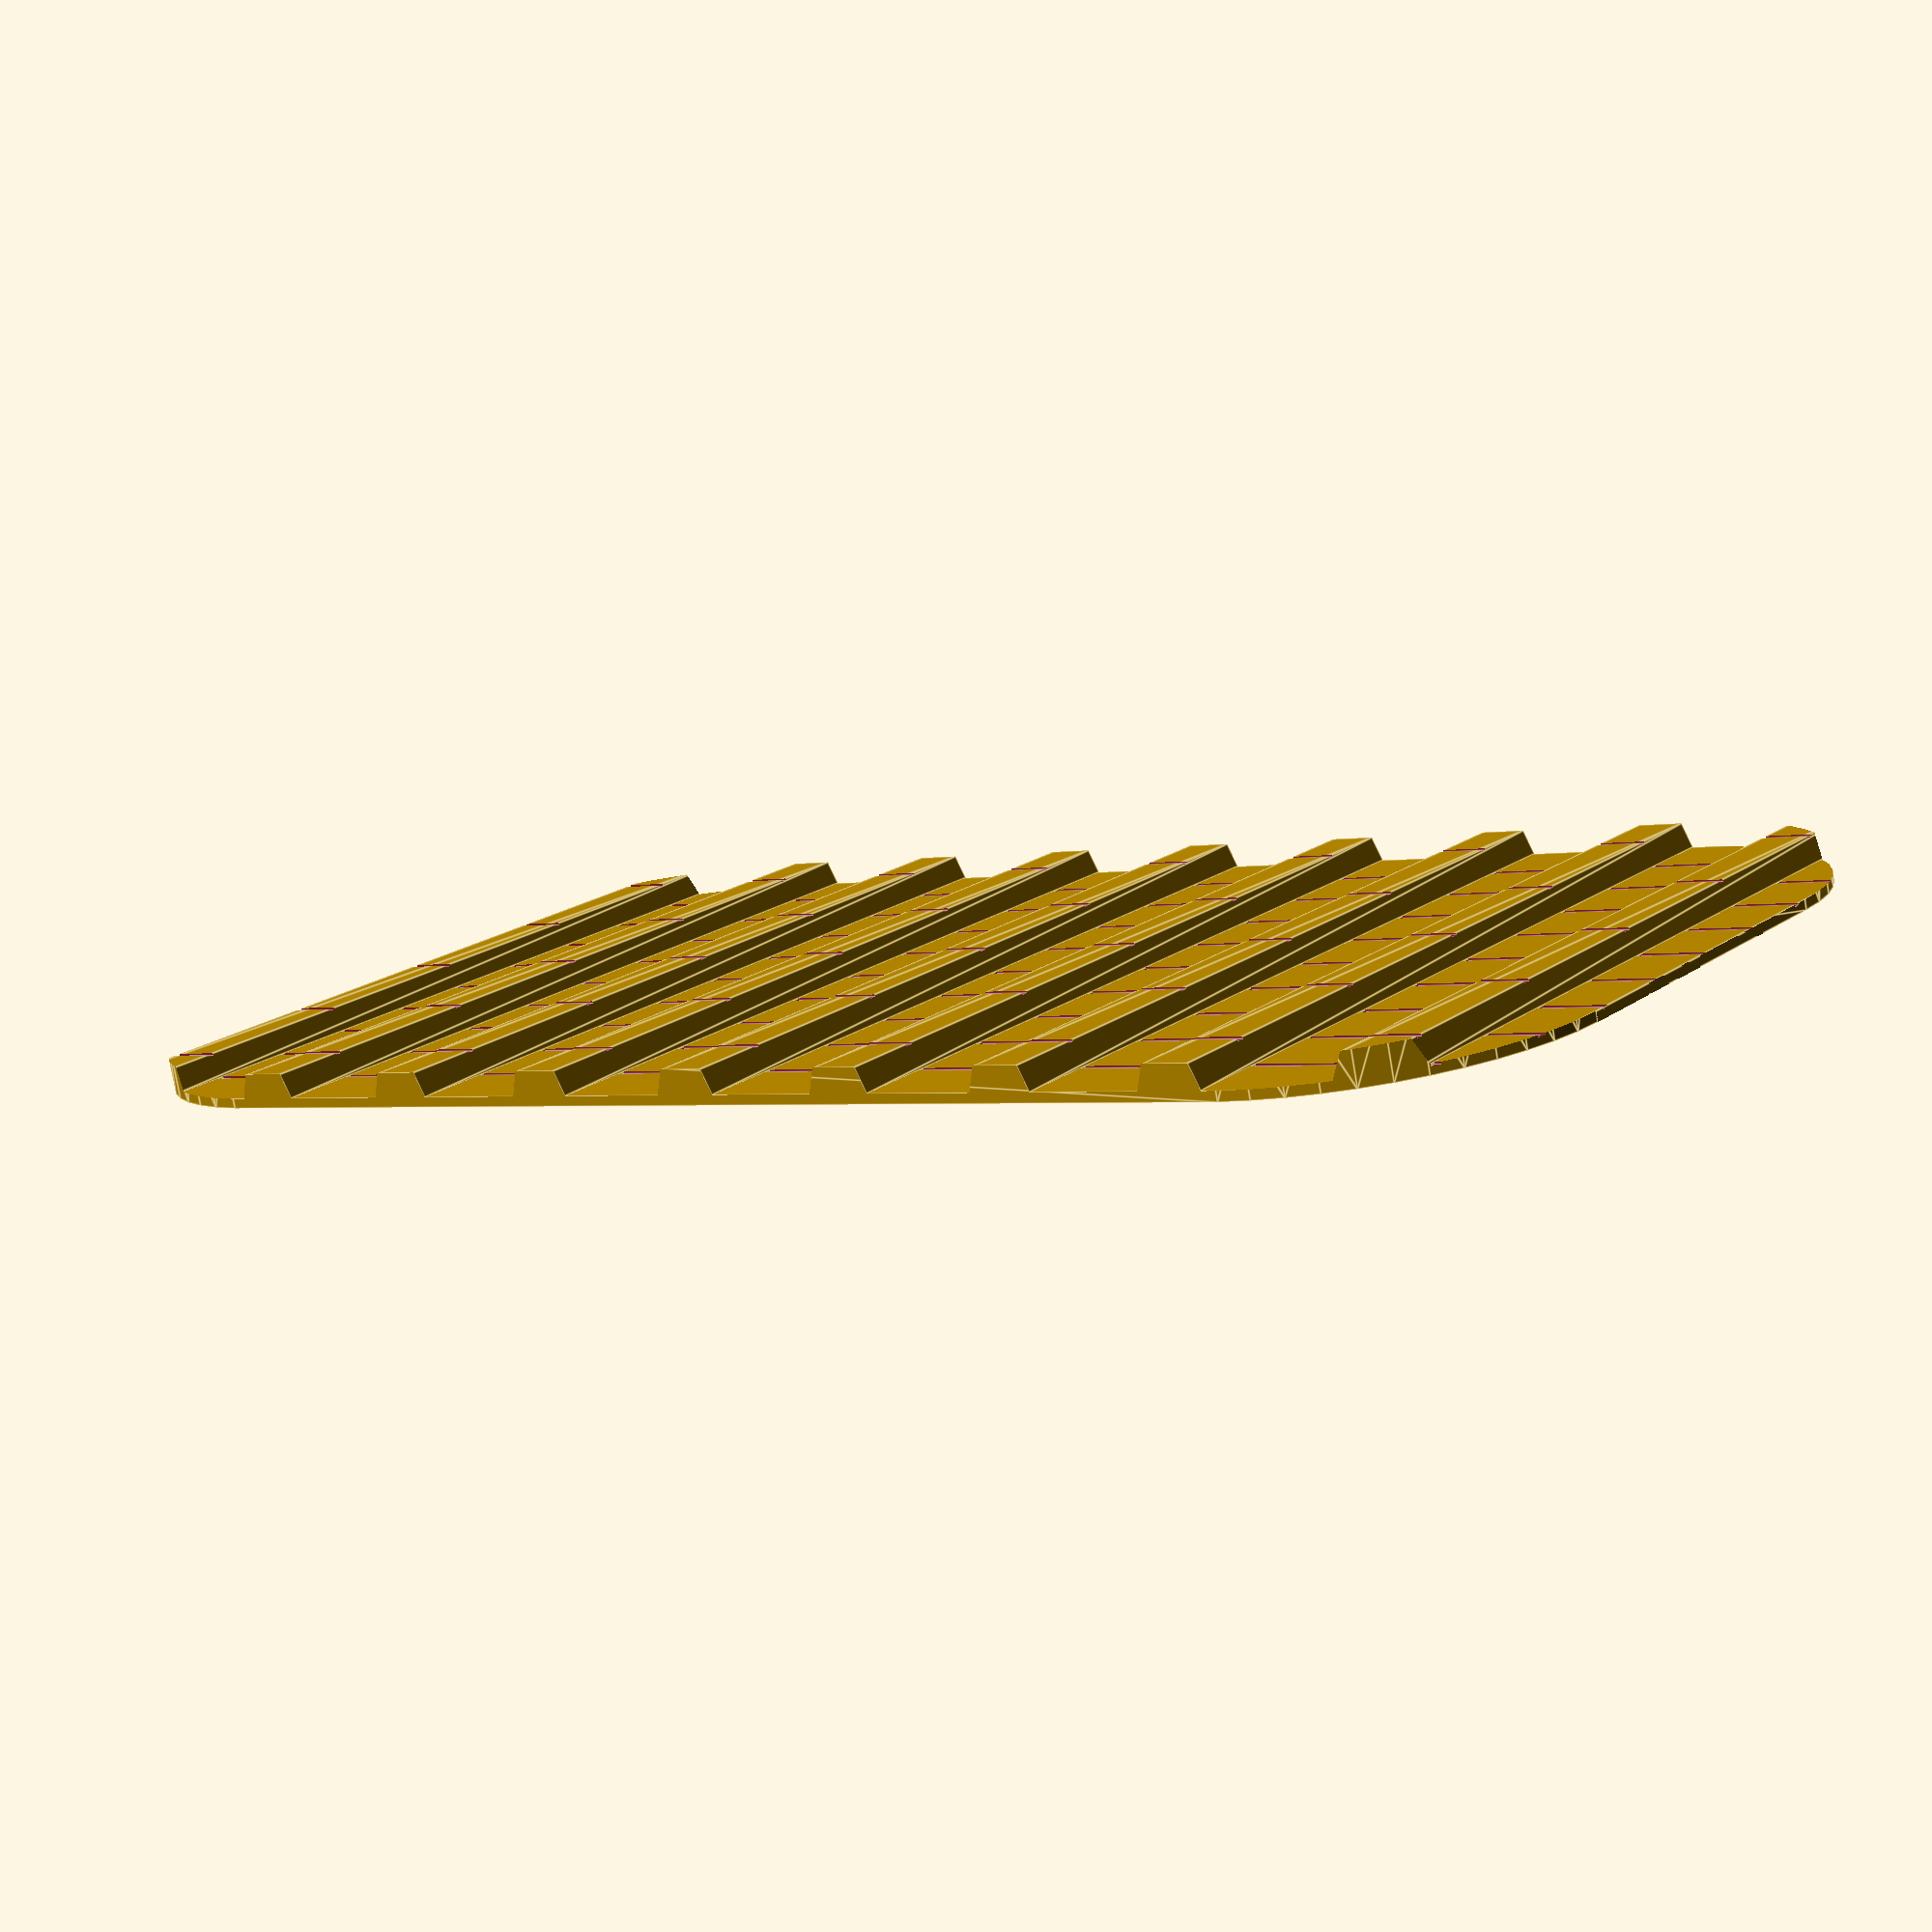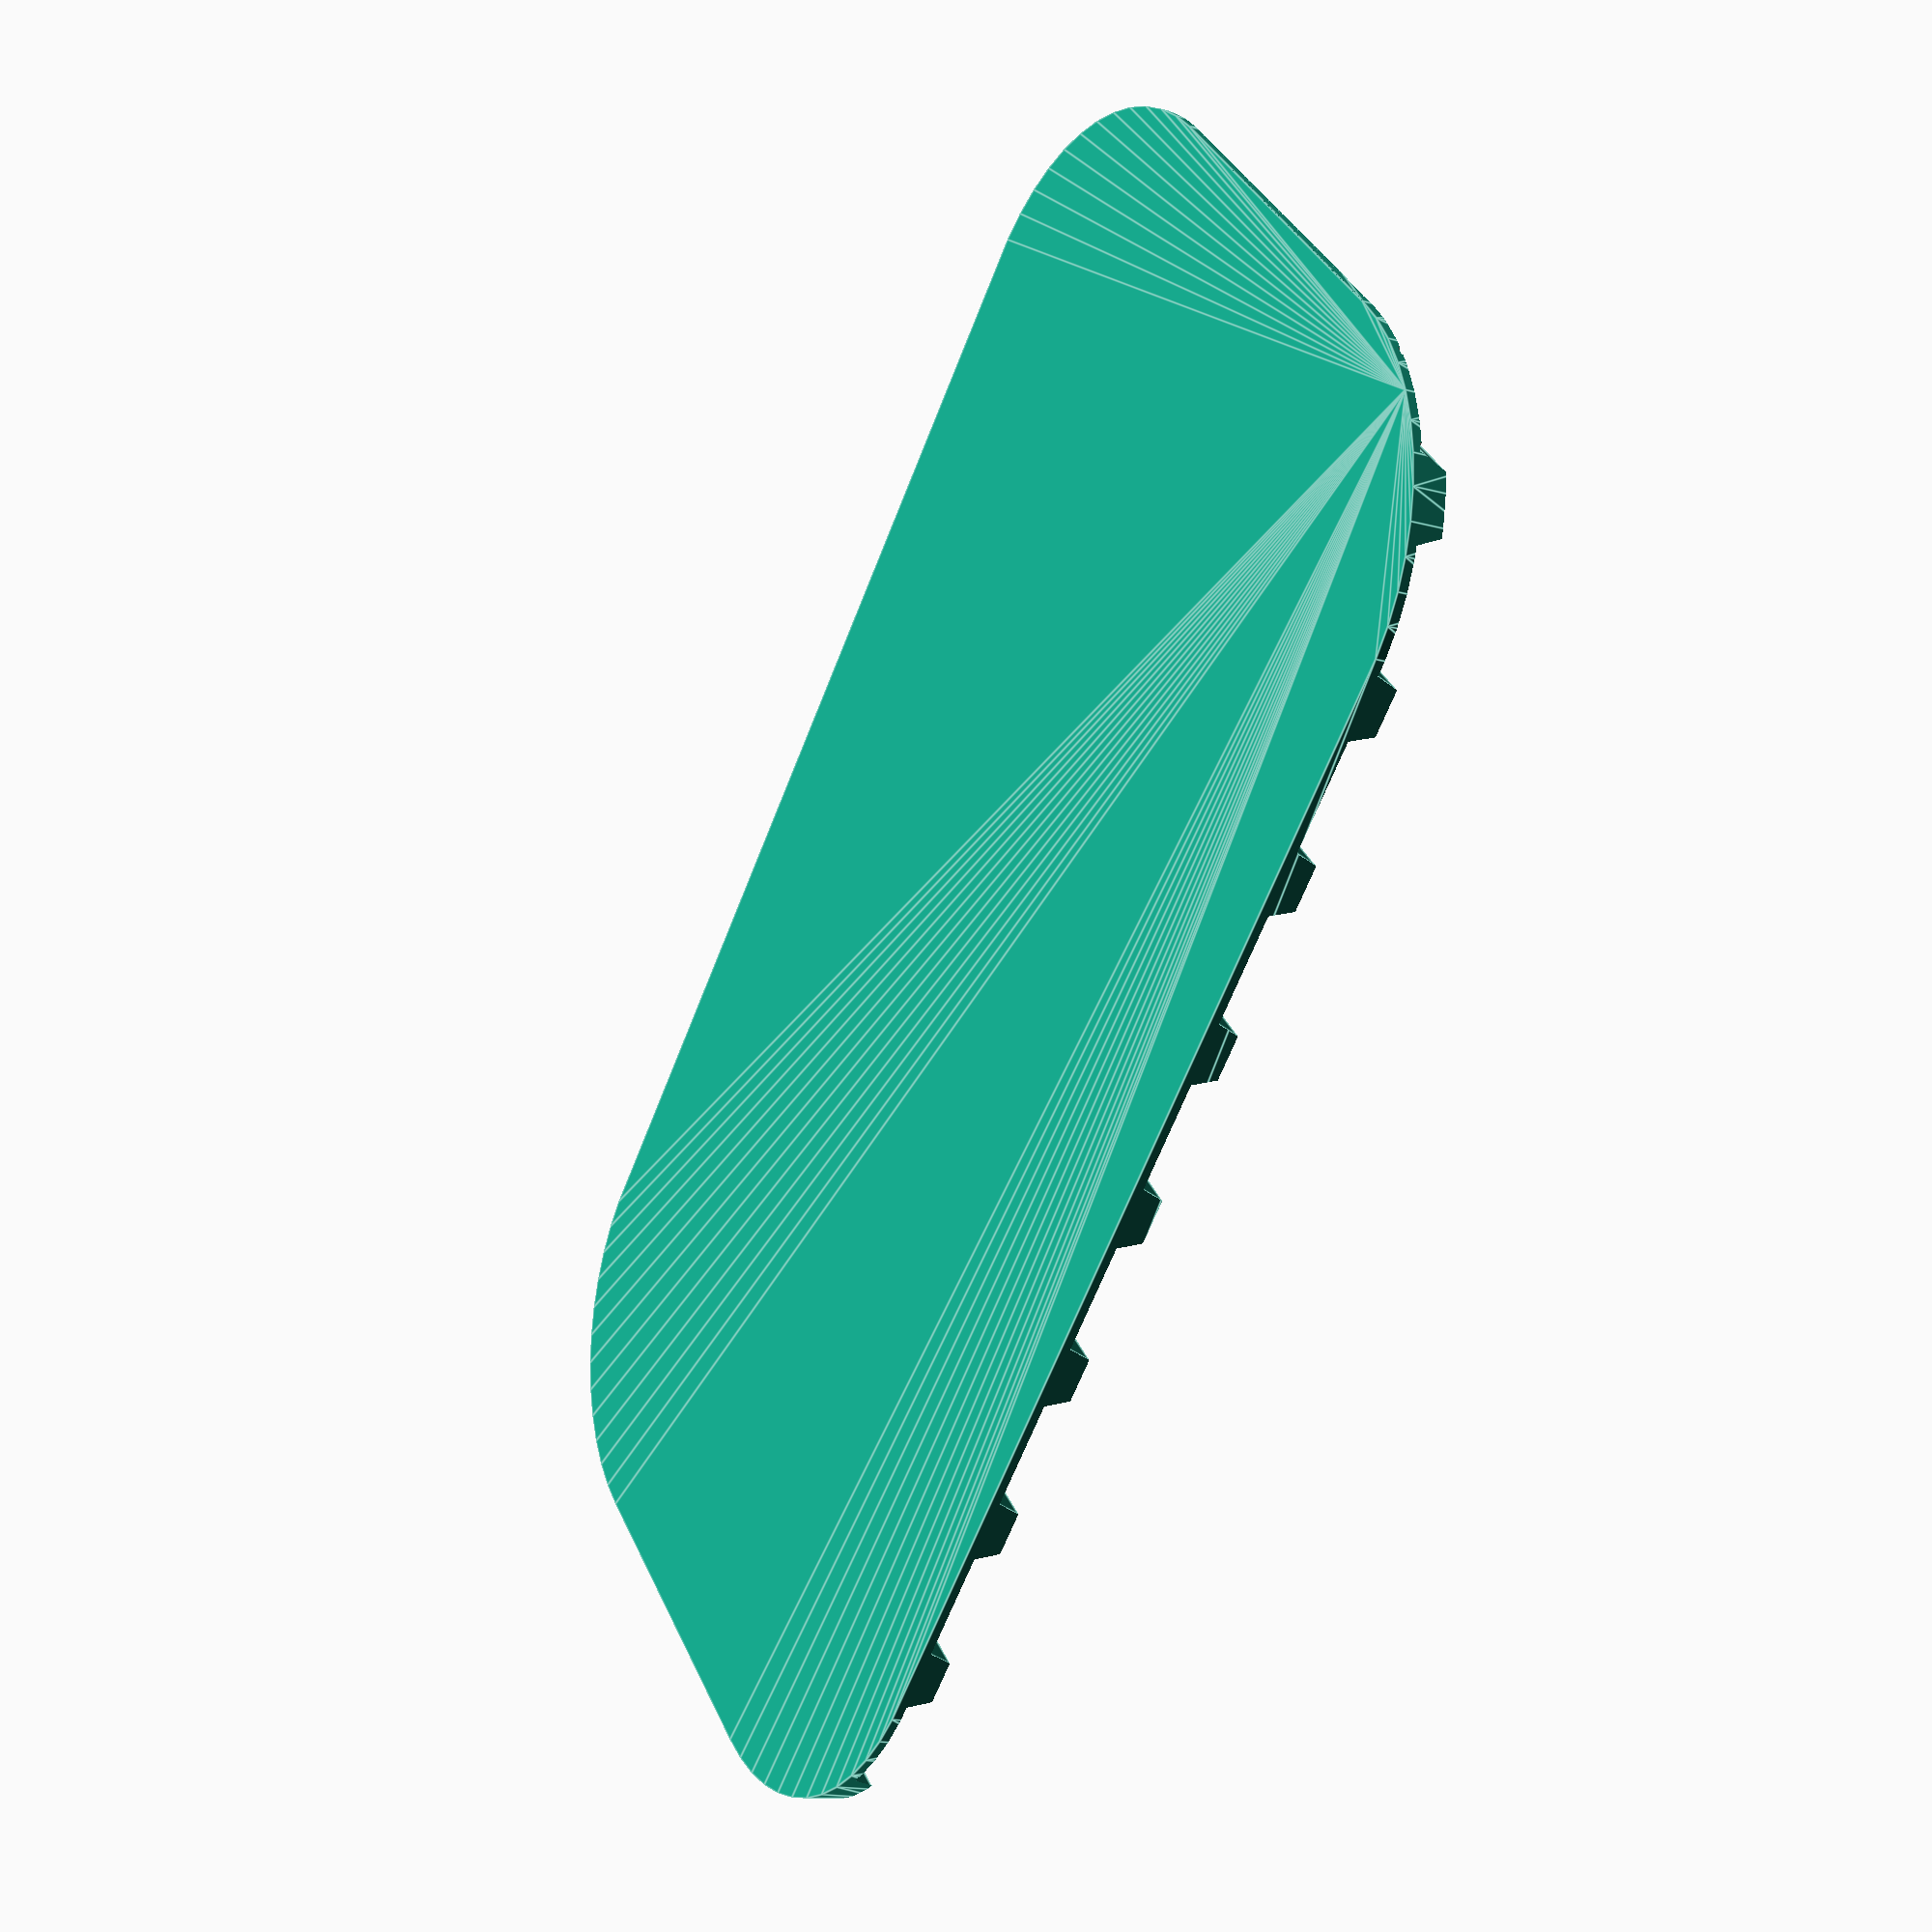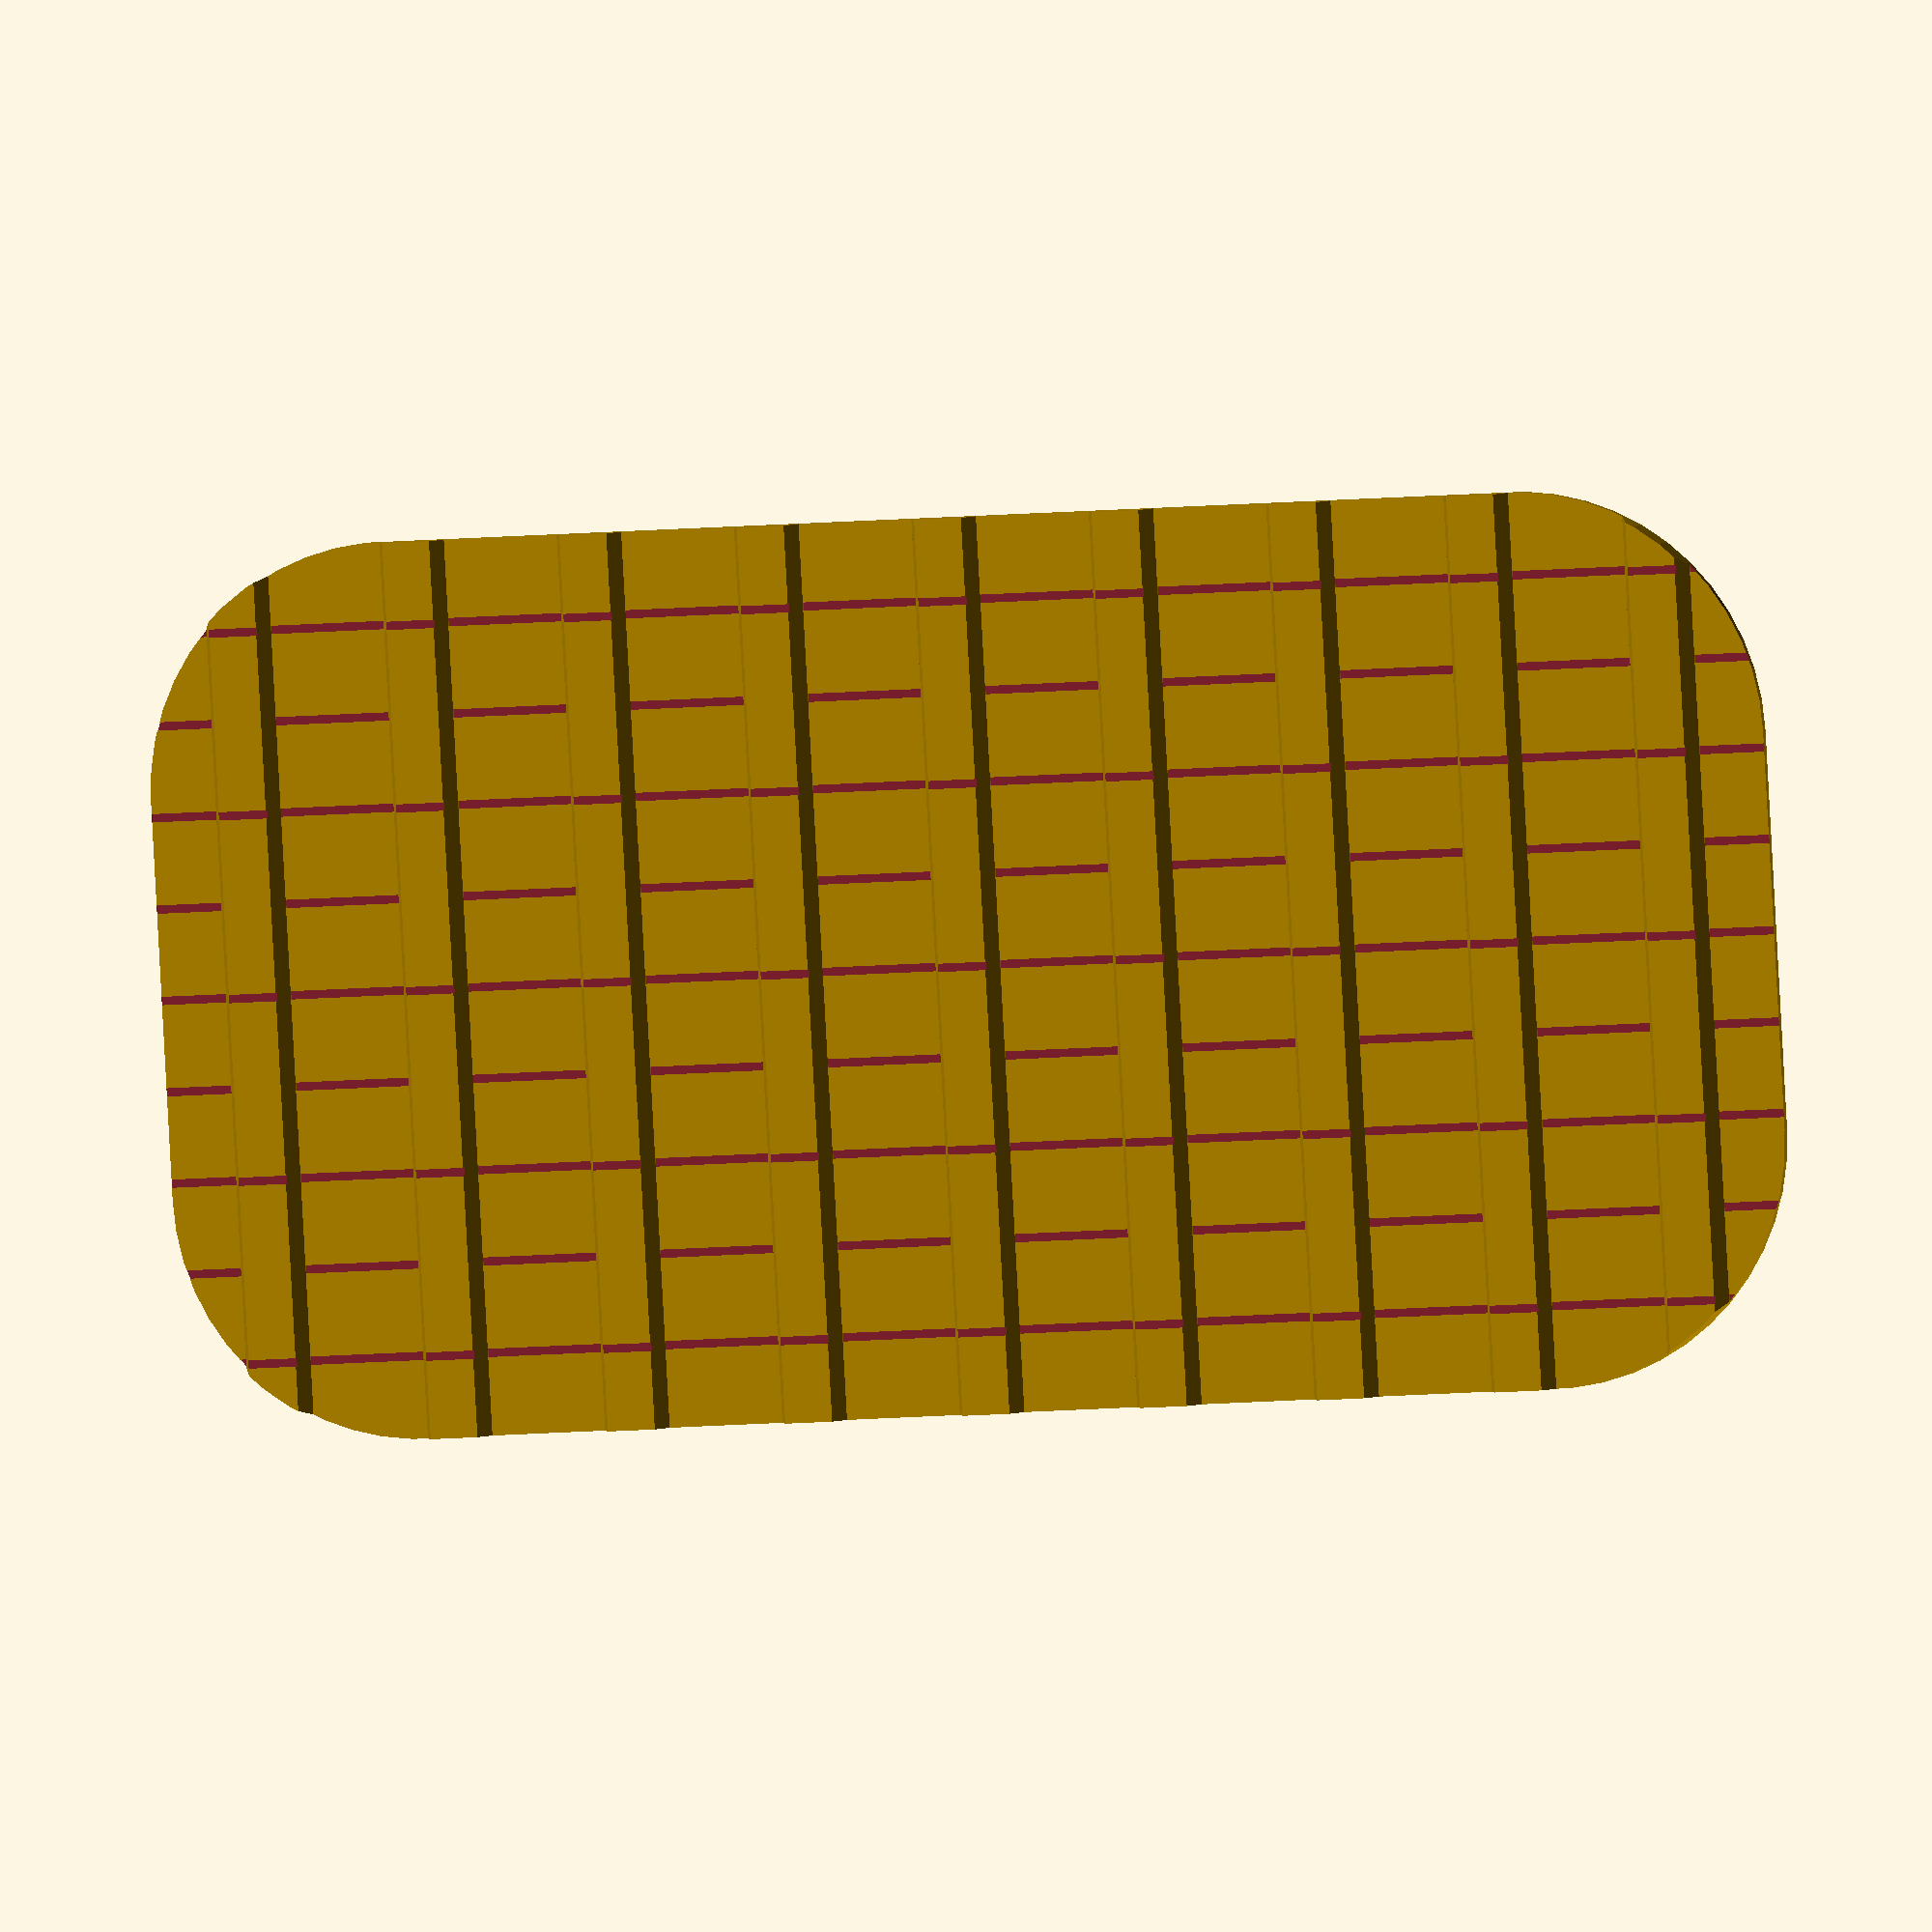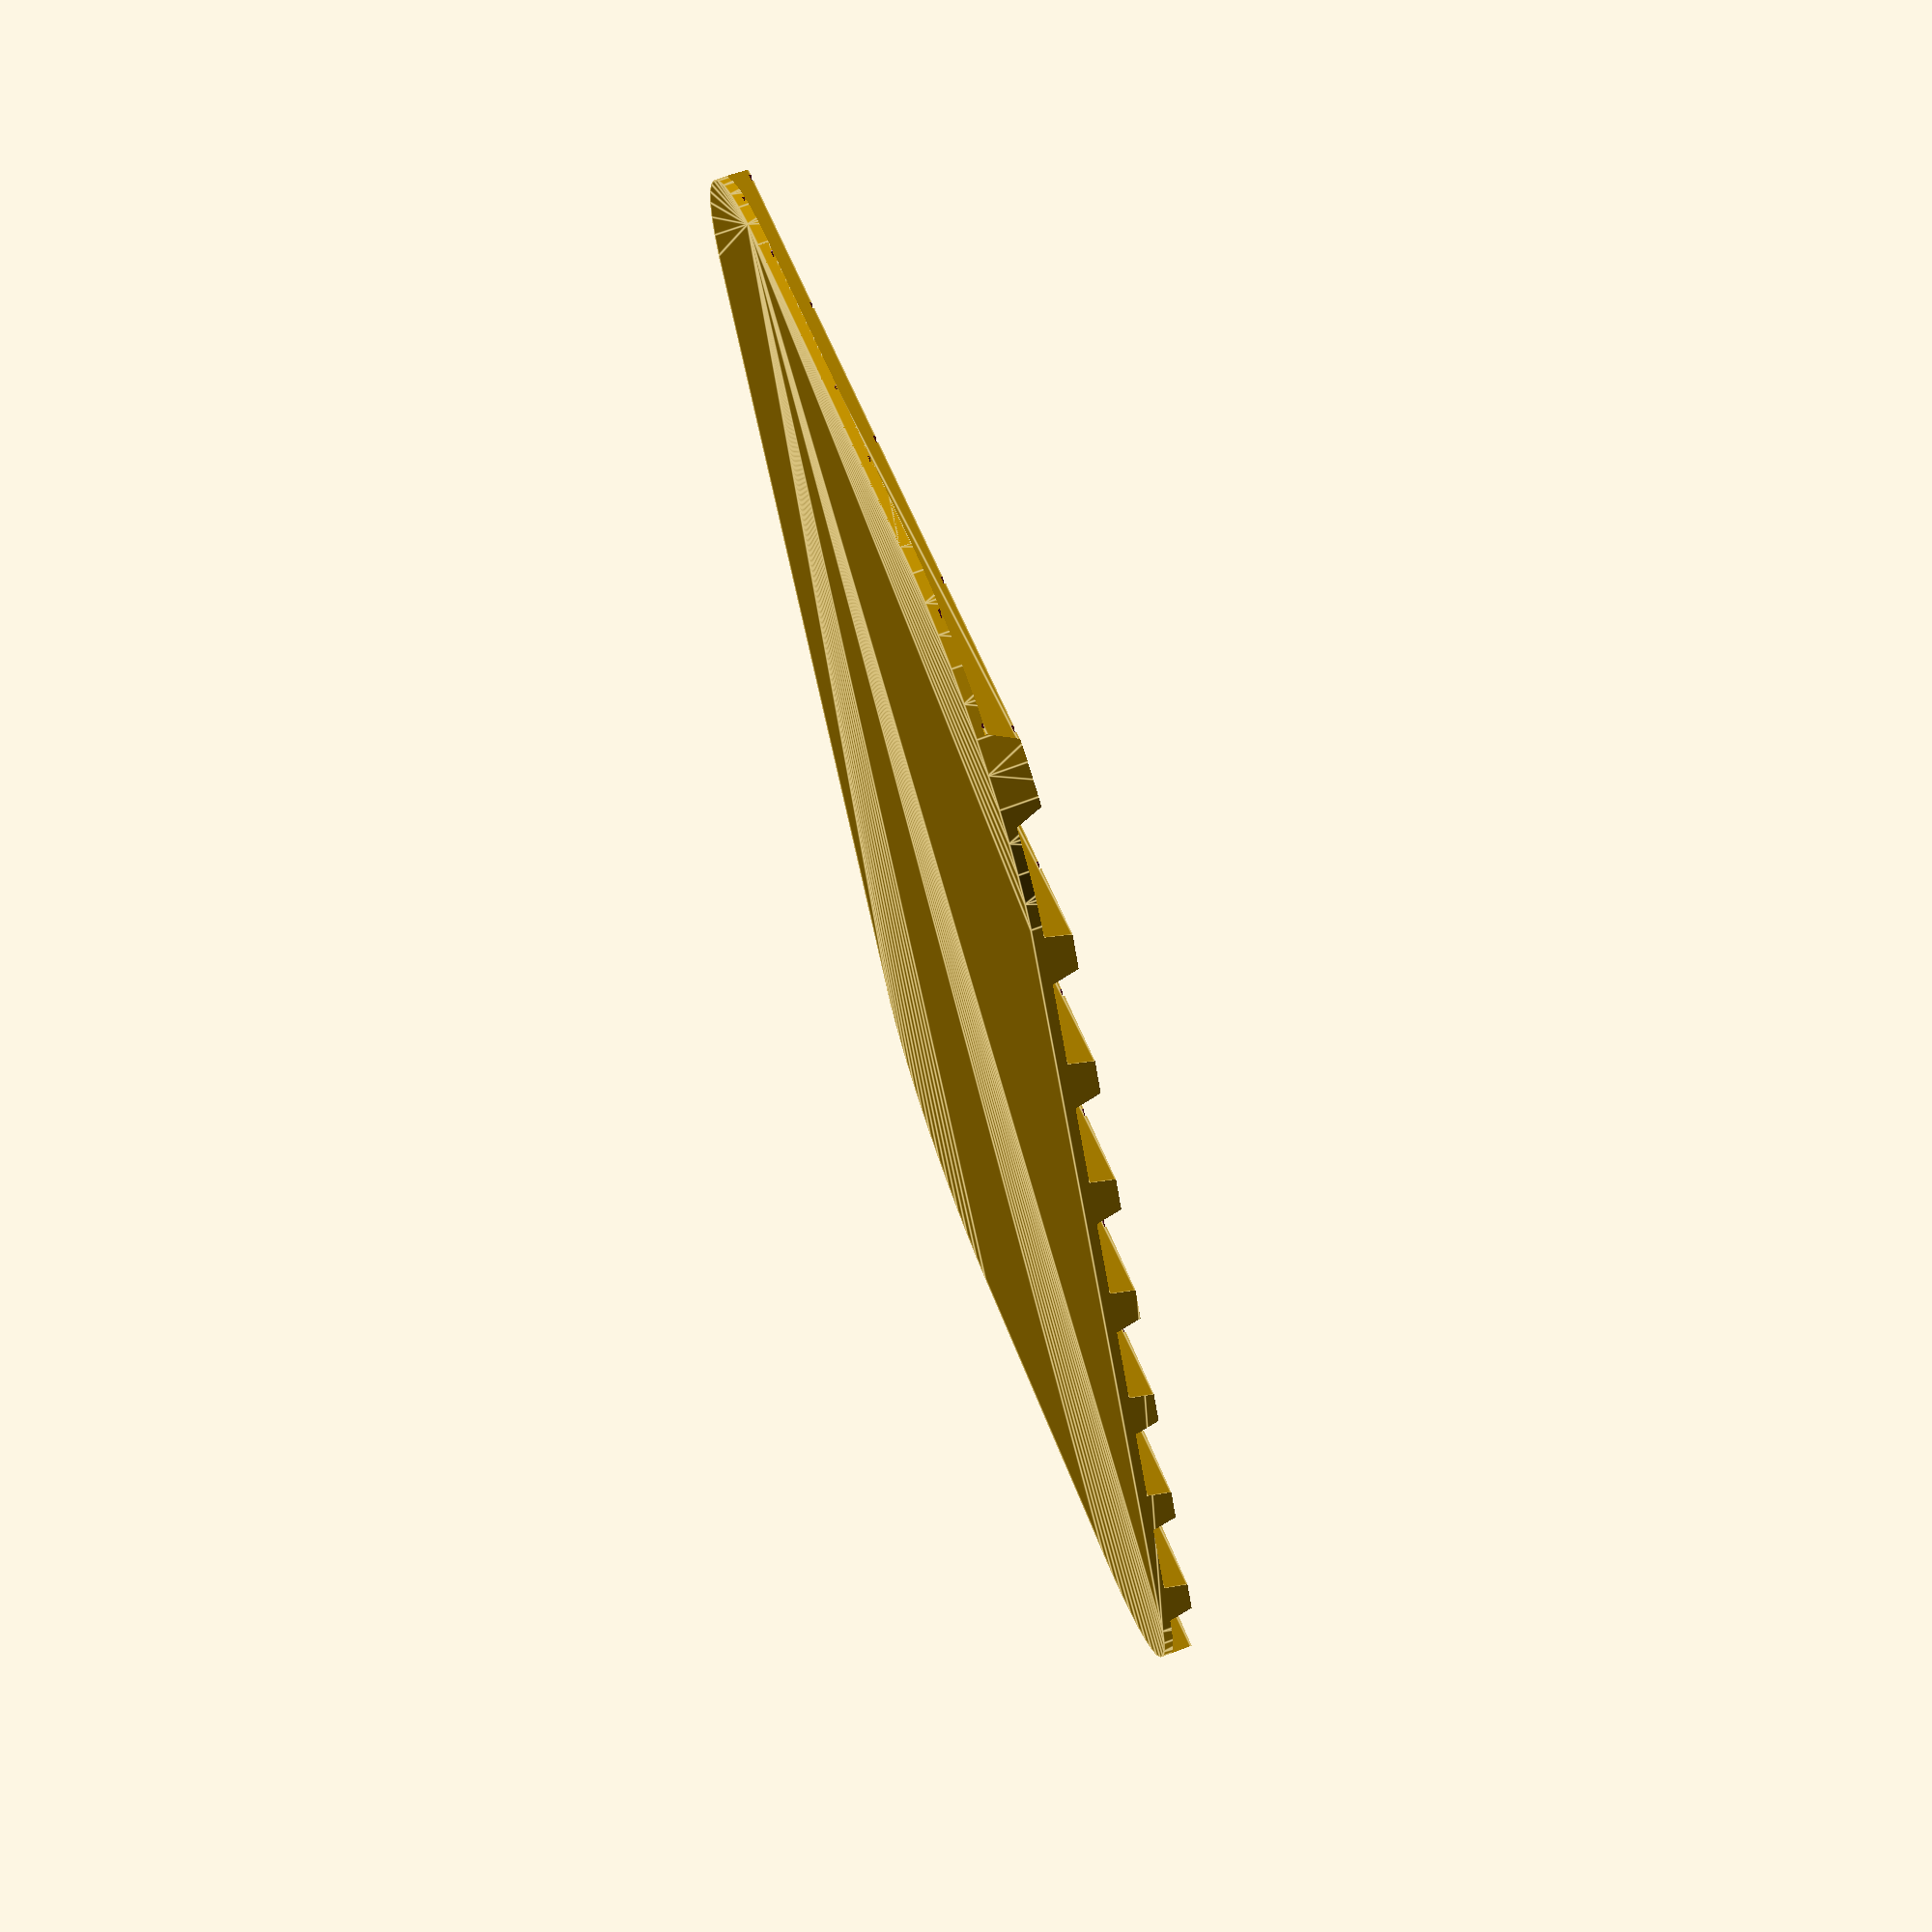
<openscad>

/* [Size] */

// width of stomp pad, should be less than the width of your board
_width = 200;

// length of the stomp pad, usually about the width of your boot
_length = 108;

// radius of the rounded corners
_radius = 30;

// thickness of the stomp pad, not including the ridges
_base_thickness = 1.2;


/* [Ridges] */

// spacing of the ribs
_ridge_spacing = 22;

// width of the ridges
_ridge_size = 8;

// height of the ridges
_ridge_height = 3;

// angle of the ridges
_ridge_angle = 70;


/* [Cuts] */

// spacing of the cuts along the length of the pad
_cut_spacing = 22;

// width of the cuts
_cut_width = 1;

// depth of the cuts
_cut_depth = 0.25;

/* [Hidden] */
EPS = 0.1;
MAX_BASE_CUT = 0.25;

module rrect(h, w, l, r) {
    r = min(r, min(w/2, l/2));
    w = max(w, EPS);
    l = max(l, EPS);
    h = max(h, EPS);
    if (r <= 0) {
        translate([-w/2, -l/2,0]) {
            cube([w,l,h]);
        }
    } else {
        hull() {
            for (y = [-l/2+r, l/2-r]) {
                for (x = [-w/2+r, w/2-r]) {
                    translate([x,y,0]) {
                        cylinder(h=h, r=r, center=false);
                    }
                }
            }
        }
    }
}

module cutout(w, l, spacing, h, cutw, cutd) {
    for (i = [0:spacing:l]) {
        translate([0,i - spacing * floor(0.5 * l/spacing), h]) {
            cube(size=[w, cutw, cutd*2], center=true);
        }
    }
}


module createPart(width, length, radius, base_thickness, ridge_size, ridge_height, ridge_spacing, ridge_angle, cut_spacing, cut_width, cut_depth) {

    intersection () {
        difference() {
            union() {
                difference() {
                    cube(size=[width, length, base_thickness*2], center=true);
                    cutout(width, length, cut_spacing/2, base_thickness, cut_width, MAX_BASE_CUT);
                }
                for (i = [0:ridge_spacing:width]) {
                    hull() {
                        translate([i - ridge_spacing * floor(0.5 * width/ridge_spacing),0,0]) {
                            cube(size=[ridge_size, length, base_thickness*2], center = true);
                            cube(size=[max(EPS,ridge_size - 2*ridge_height/tan(ridge_angle)), length, (base_thickness + ridge_height)*2], center = true);                            
                        }
                    }
                }
            }
            cutout(width, length, cut_spacing, ridge_height + base_thickness, cut_width, min(cut_depth, ridge_height + MAX_BASE_CUT));
        }
        rrect((base_thickness + ridge_height)*2, width, length, radius, $fn=50);
    }

}

createPart(_width, _length, _radius, _base_thickness, _ridge_size, _ridge_height, _ridge_spacing, _ridge_angle, _cut_spacing, _cut_width, _cut_depth);

</openscad>
<views>
elev=259.1 azim=36.4 roll=170.2 proj=p view=edges
elev=195.6 azim=44.4 roll=300.3 proj=p view=edges
elev=356.9 azim=356.8 roll=14.1 proj=o view=solid
elev=107.7 azim=111.0 roll=290.4 proj=p view=edges
</views>
